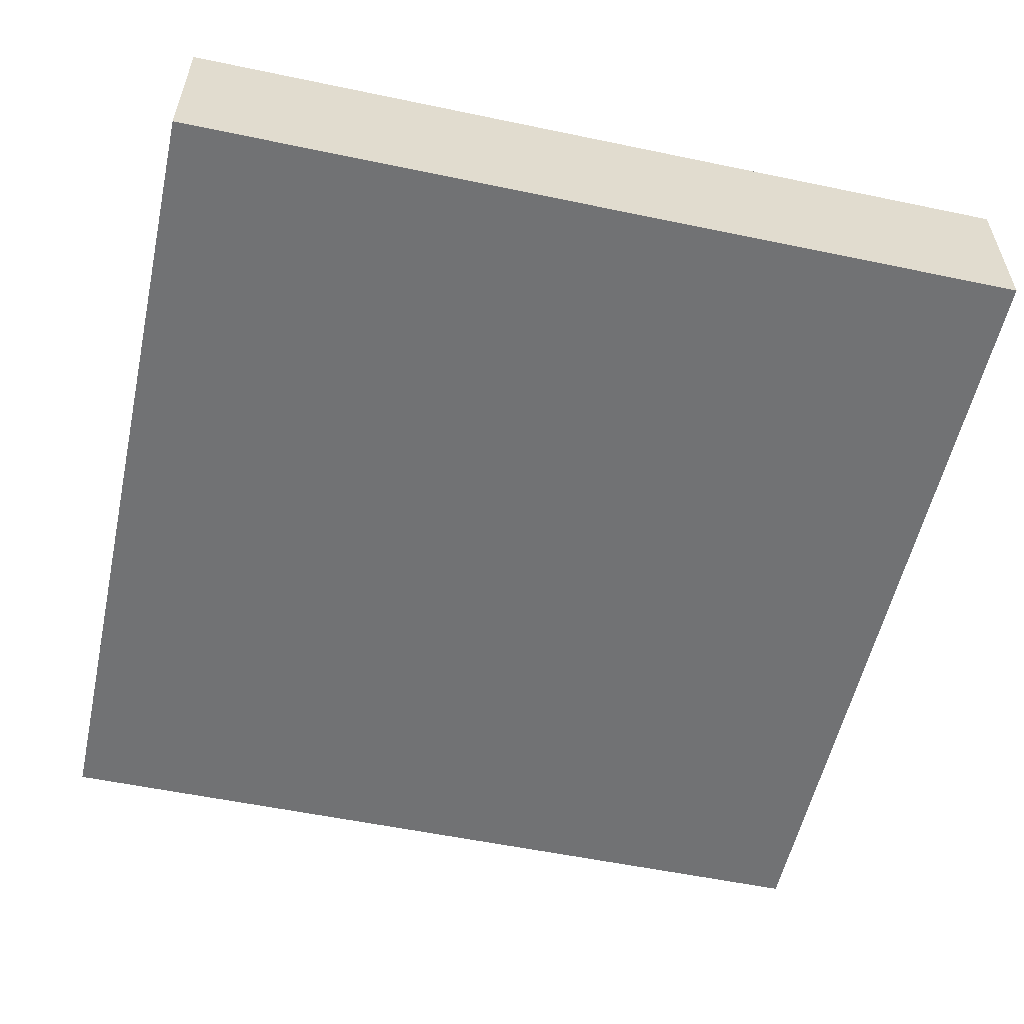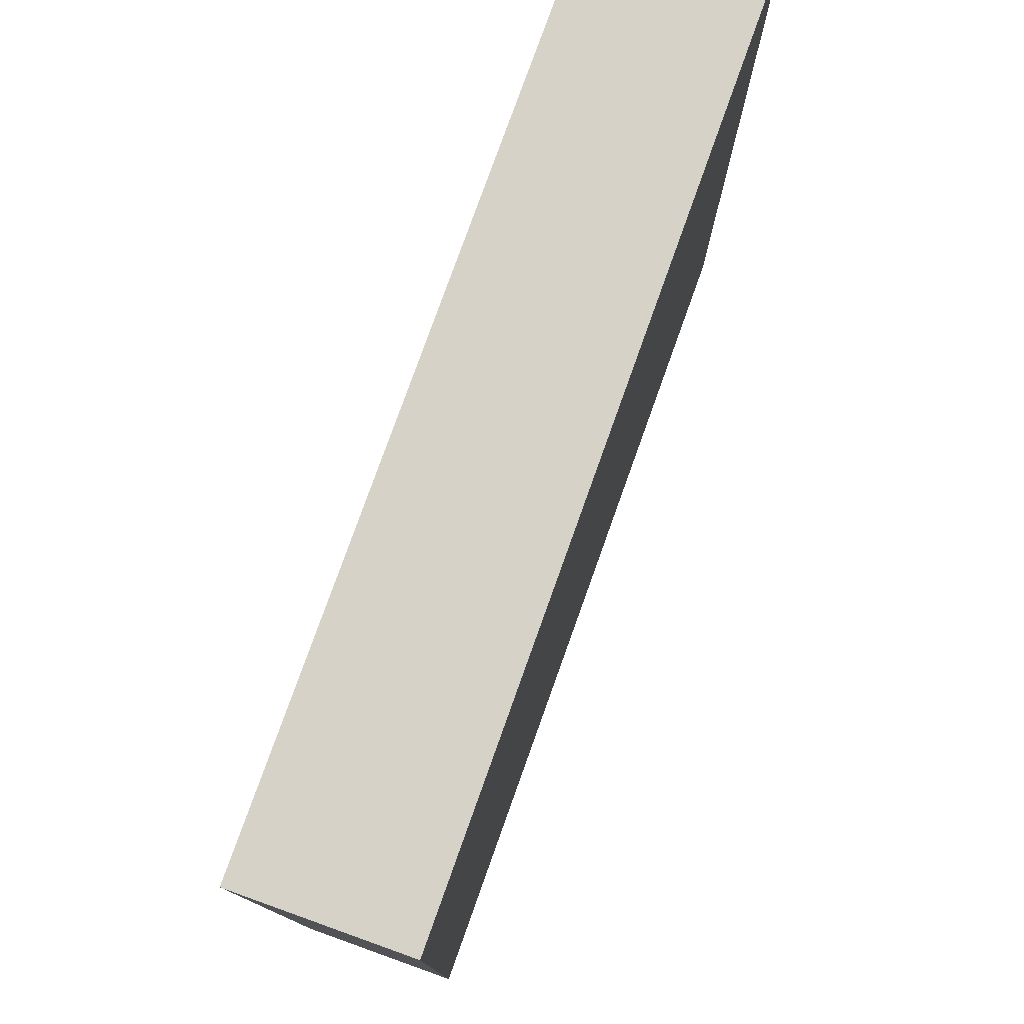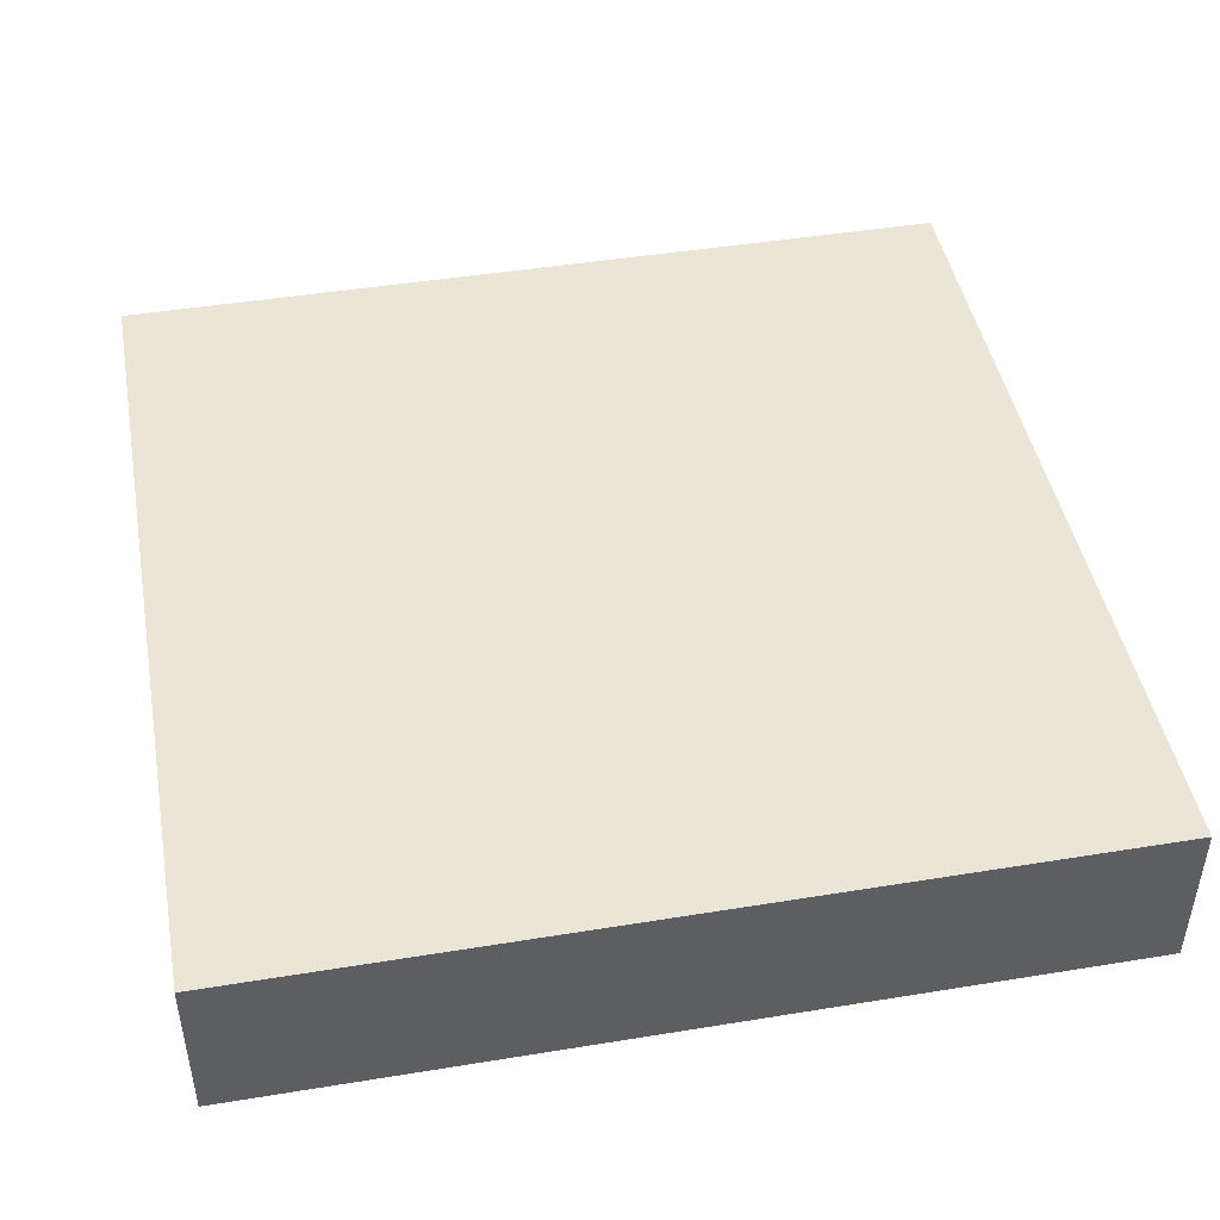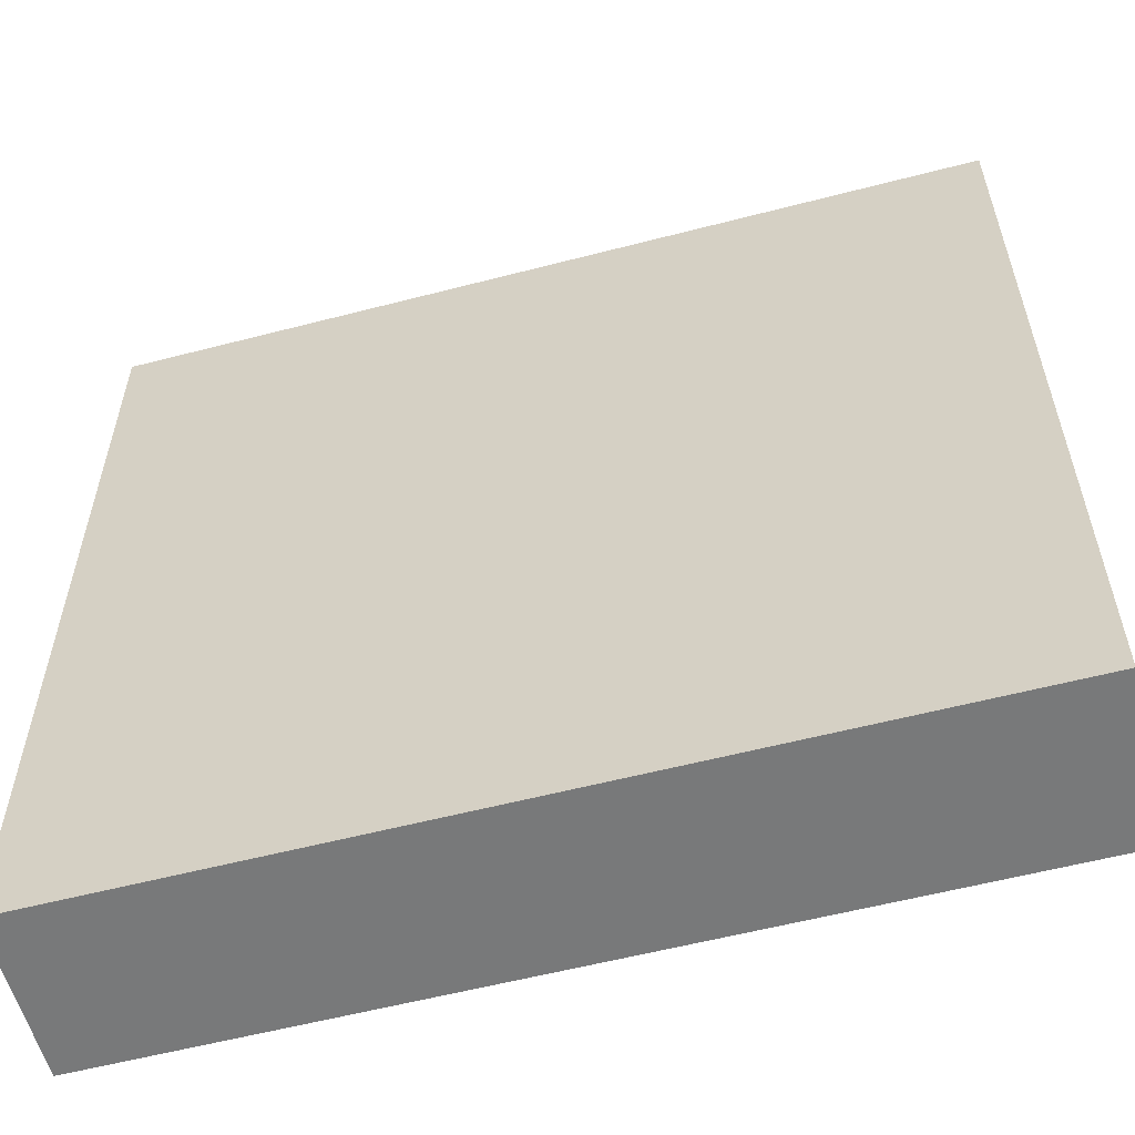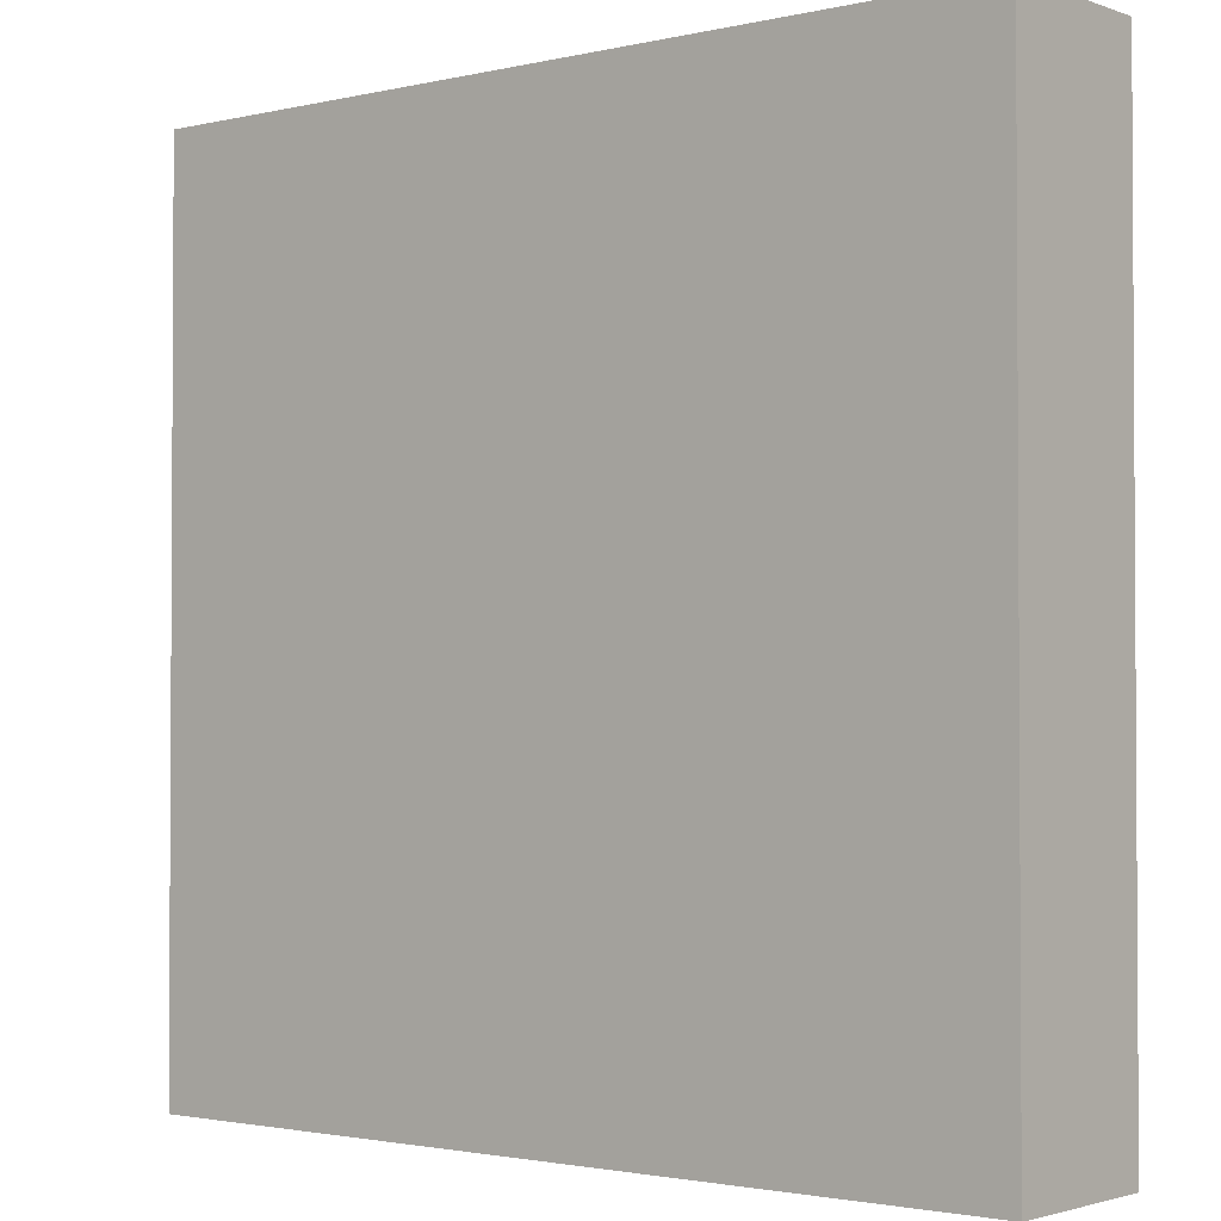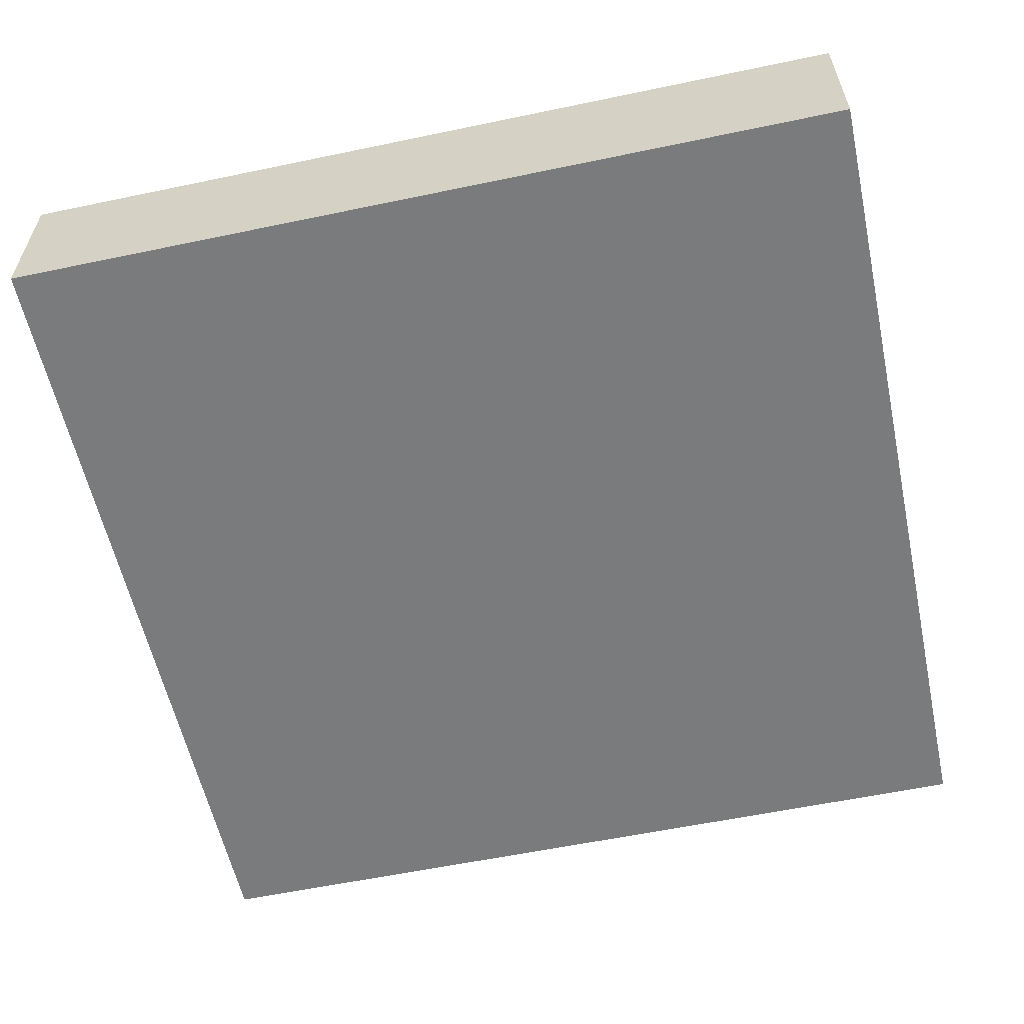
<metadata>
{"format":"obj","ext":"obj","renderer":"f3d","projection":"perspective","resolution":1024,"background":"white","views":[{"elev":-55.6,"azim":167.6,"up":"+Y"},{"elev":78.4,"azim":-70.3,"up":"+Z"},{"elev":45.6,"azim":169.4,"up":"+Y"},{"elev":-57.7,"azim":15.1,"up":"+Z"},{"elev":-2.0,"azim":-140.6,"up":"+Z"},{"elev":-58.3,"azim":102.2,"up":"+Y"}]}
</metadata>
<code>
o
v -0.8 -0.8 0.8
v -0.8 -0.8 -0.8
v -0.8 -0.6 0.8
v -0.8 -0.6 -0.8
v -0.8 -0.5 0.8
v -0.8 -0.5 -0.8
v 0.8 -0.8 0.8
v 0.8 -0.8 -0.8
v 0.8 -0.6 0.8
v 0.8 -0.6 -0.8
v 0.8 -0.5 0.8
v 0.8 -0.5 -0.8
v -0.8 -0.8 0.8
v -0.8 -0.6 0.8
v -0.8 -0.5 0.8
v 0.8 -0.8 0.8
v 0.8 -0.6 0.8
v 0.8 -0.5 0.8
v -0.8 -0.8 -0.8
v -0.8 -0.6 -0.8
v -0.8 -0.5 -0.8
v 0.8 -0.8 -0.8
v 0.8 -0.6 -0.8
v 0.8 -0.5 -0.8
v -0.8 -0.8 0.8
v 0.8 -0.8 0.8
v -0.8 -0.8 -0.8
v 0.8 -0.8 -0.8
v -0.8 -0.5 0.8
v 0.8 -0.5 0.8
v -0.8 -0.5 -0.8
v 0.8 -0.5 -0.8
f 3 2 1
f 4 2 3
f 5 4 3
f 6 4 5
f 7 8 9
f 9 8 10
f 9 10 11
f 11 10 12
f 16 14 13
f 17 15 14
f 17 14 16
f 18 15 17
f 19 20 22
f 20 21 23
f 22 20 23
f 23 21 24
f 27 26 25
f 28 26 27
f 29 30 31
f 31 30 32

</code>
